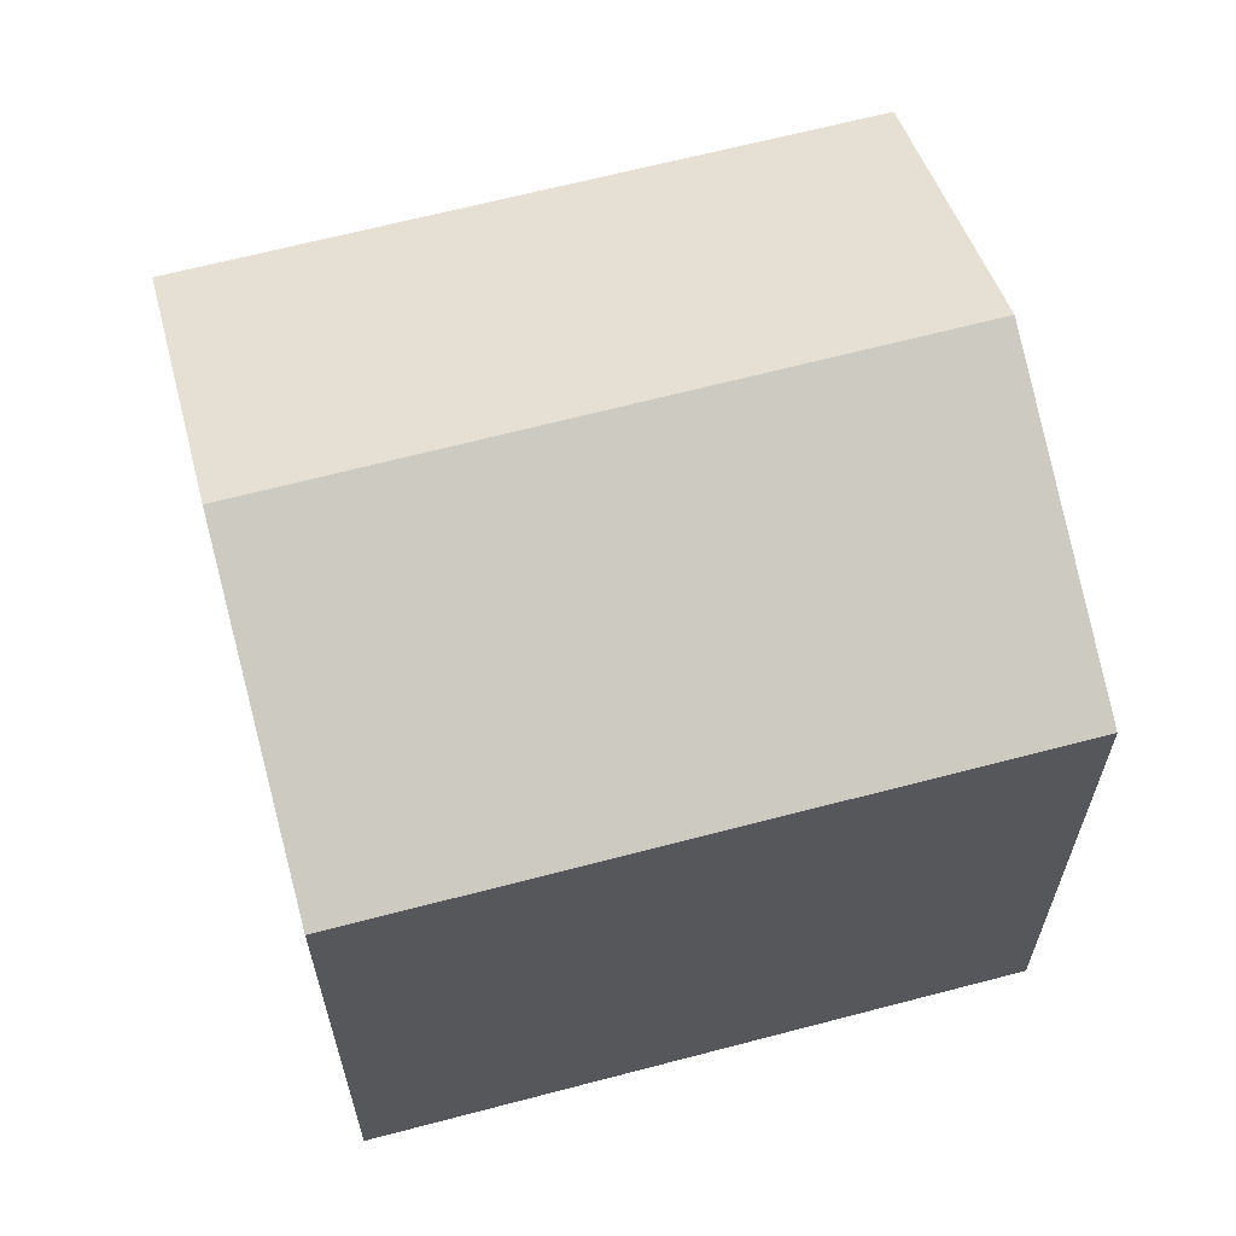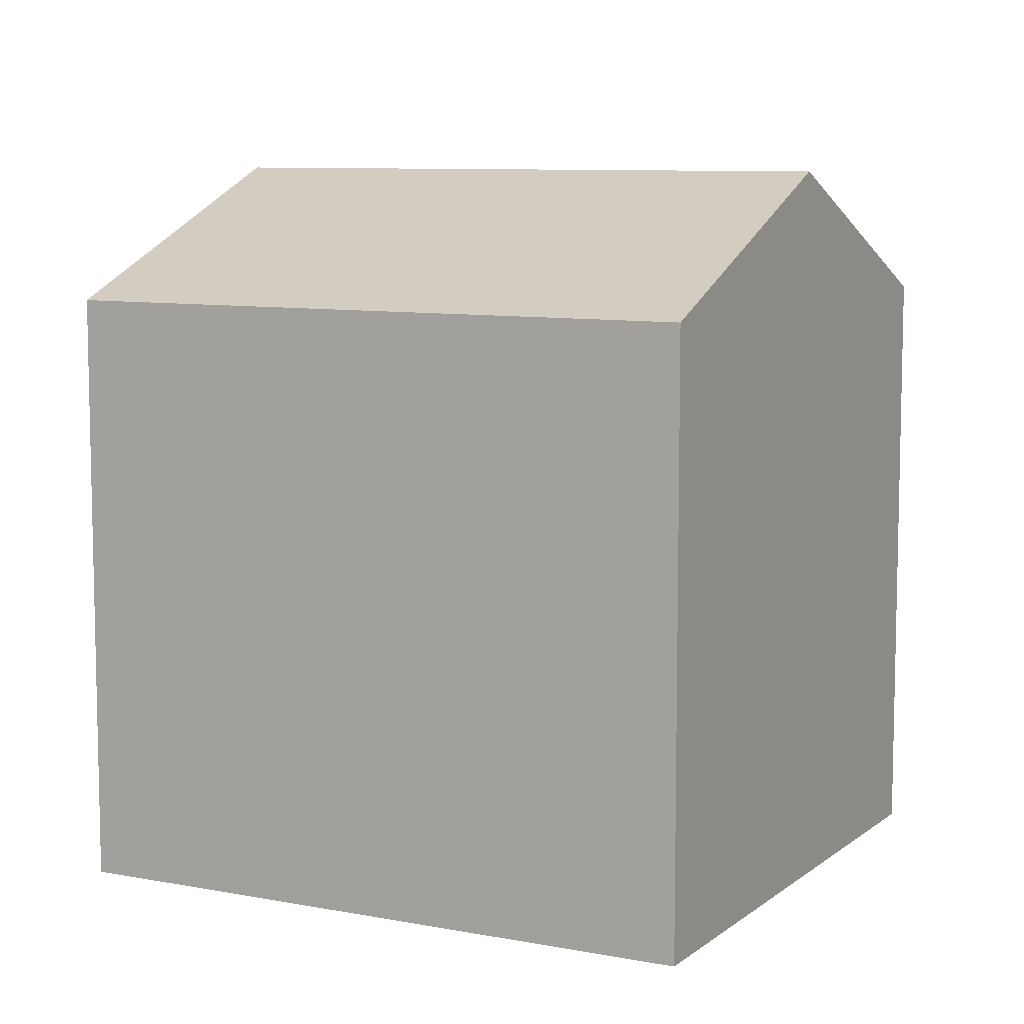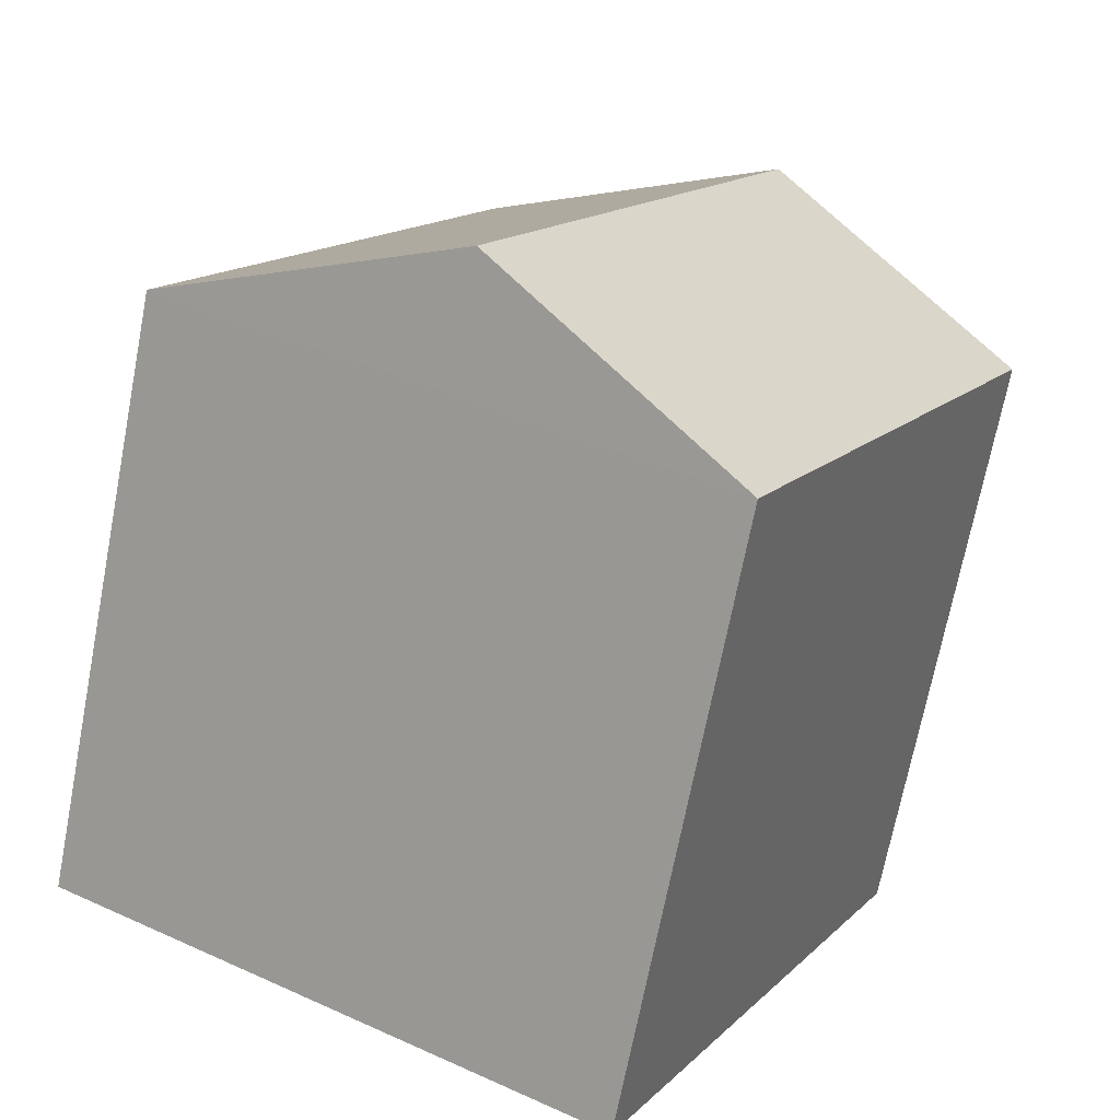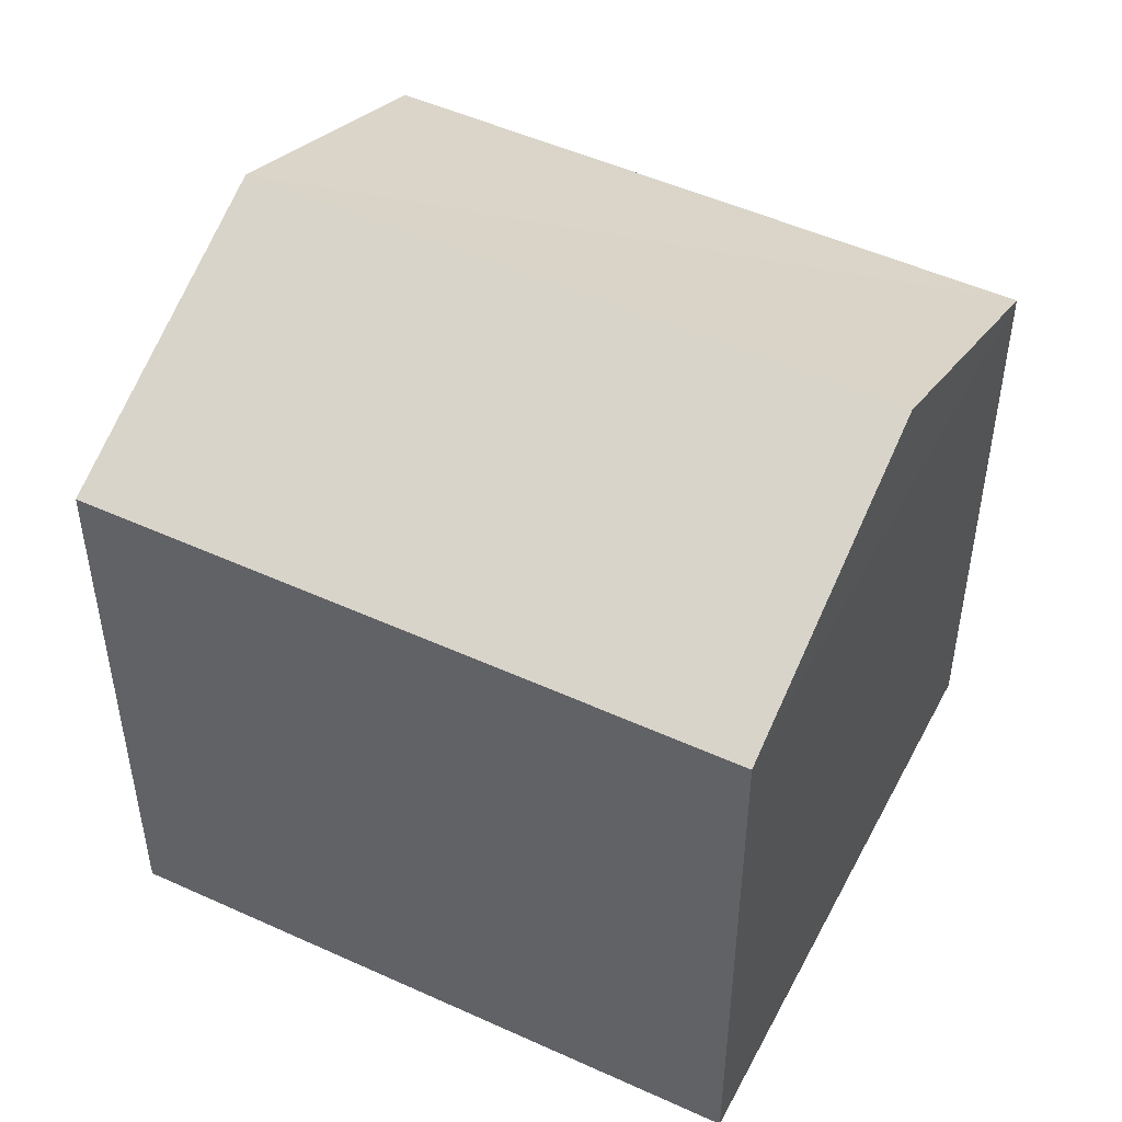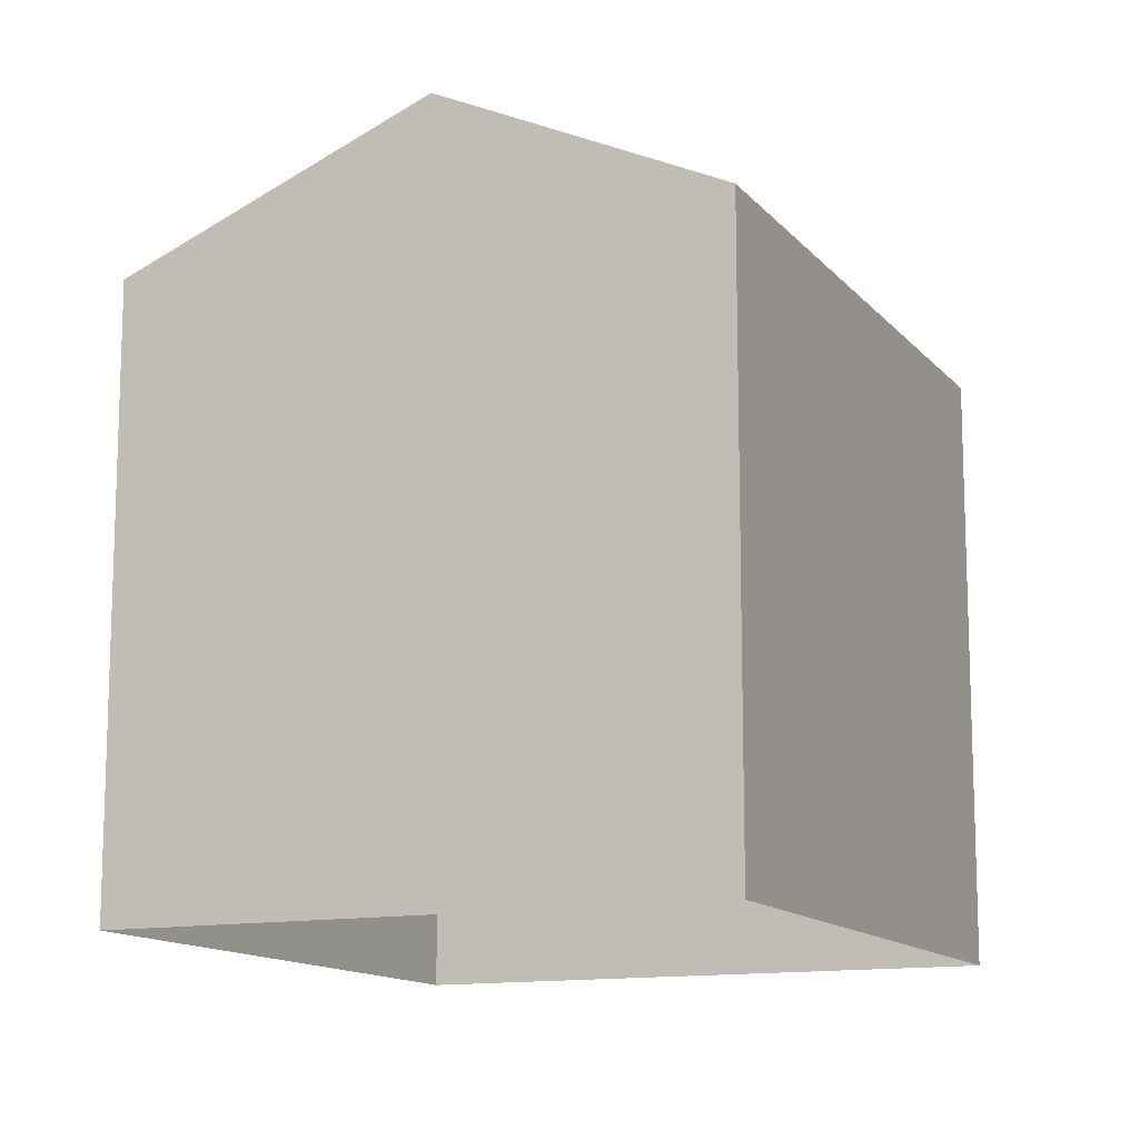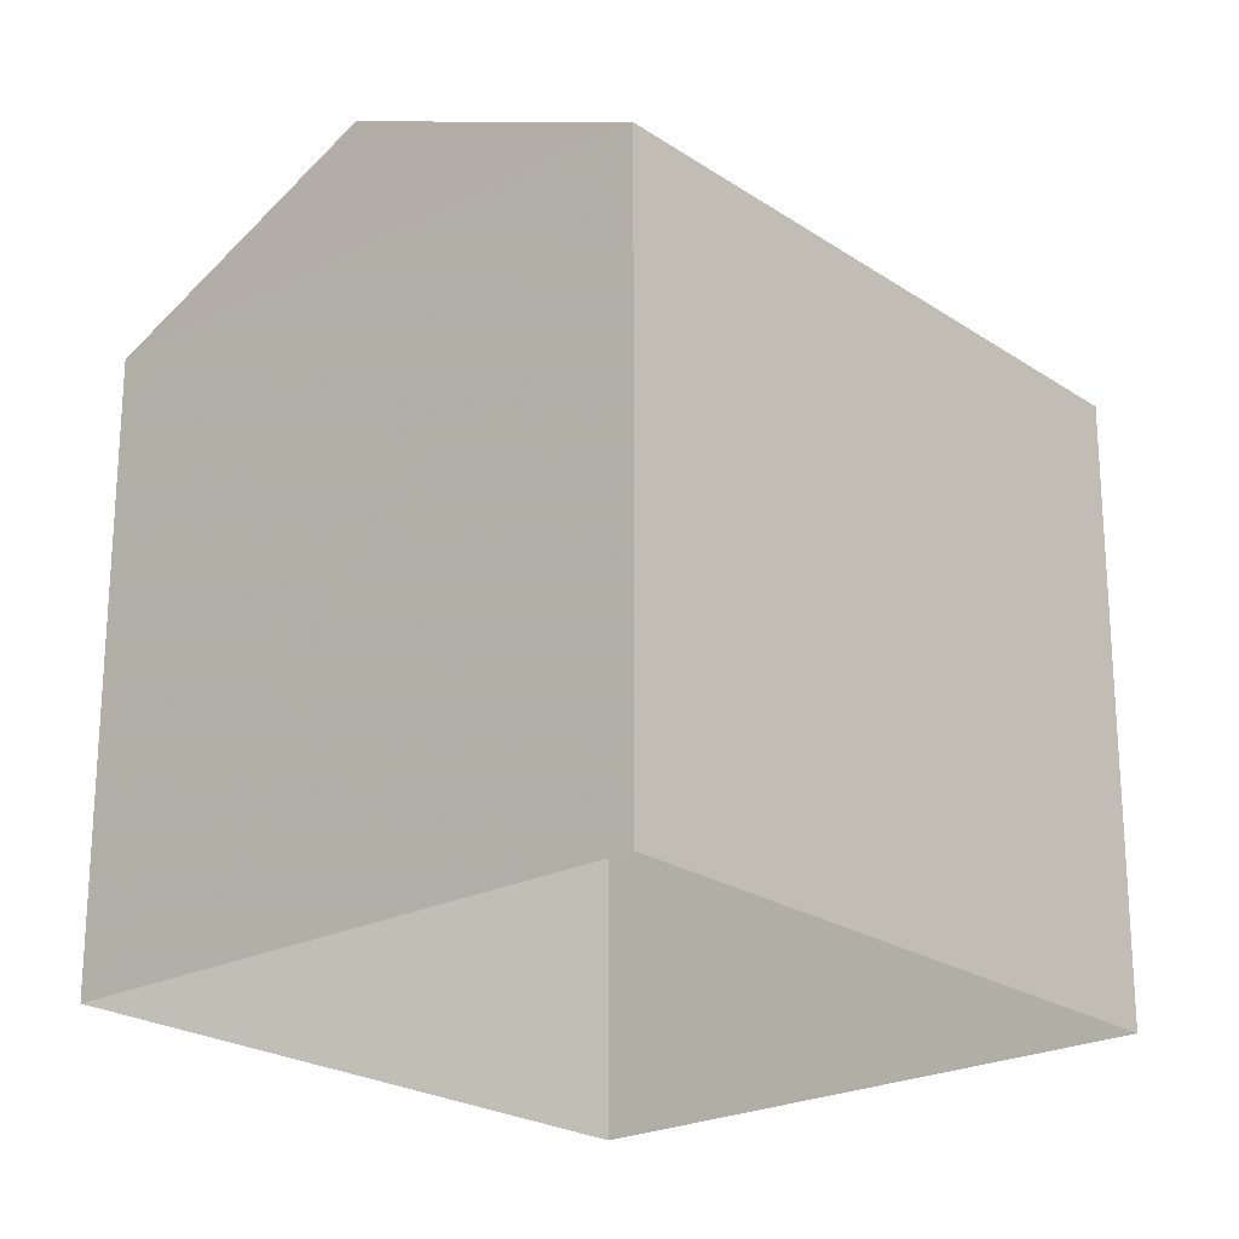
<metadata>
{"format":"obj","ext":"obj","renderer":"f3d","projection":"perspective","resolution":1024,"background":"white","views":[{"elev":65.2,"azim":-132.1,"up":"+Z"},{"elev":8.5,"azim":-89.5,"up":"+Z"},{"elev":-70.2,"azim":-11.0,"up":"+Y"},{"elev":50.2,"azim":-90.6,"up":"+Z"},{"elev":-12.9,"azim":-3.1,"up":"+Z"},{"elev":-22.7,"azim":-166.1,"up":"+Z"}]}
</metadata>
<code>
v -2.231e+05 -1.276e+05 16.62
v -2.231e+05 -1.276e+05 16.62
v -2.231e+05 -1.276e+05 16.62
v -2.231e+05 -1.276e+05 16.62
v -2.231e+05 -1.276e+05 22.28
v -2.231e+05 -1.276e+05 22.28
v -2.231e+05 -1.276e+05 23.51
v -2.231e+05 -1.276e+05 23.51
v -2.231e+05 -1.276e+05 22.28
v -2.231e+05 -1.276e+05 22.28
f 1 2 3
f 1 4 2
f 5 6 7
f 8 5 7
f 9 10 8
f 7 9 8
f 10 3 5
f 10 5 8
f 3 2 5
f 6 4 9
f 6 9 7
f 4 1 9
f 10 1 3
f 10 9 1
f 5 2 4
f 6 5 4

</code>
